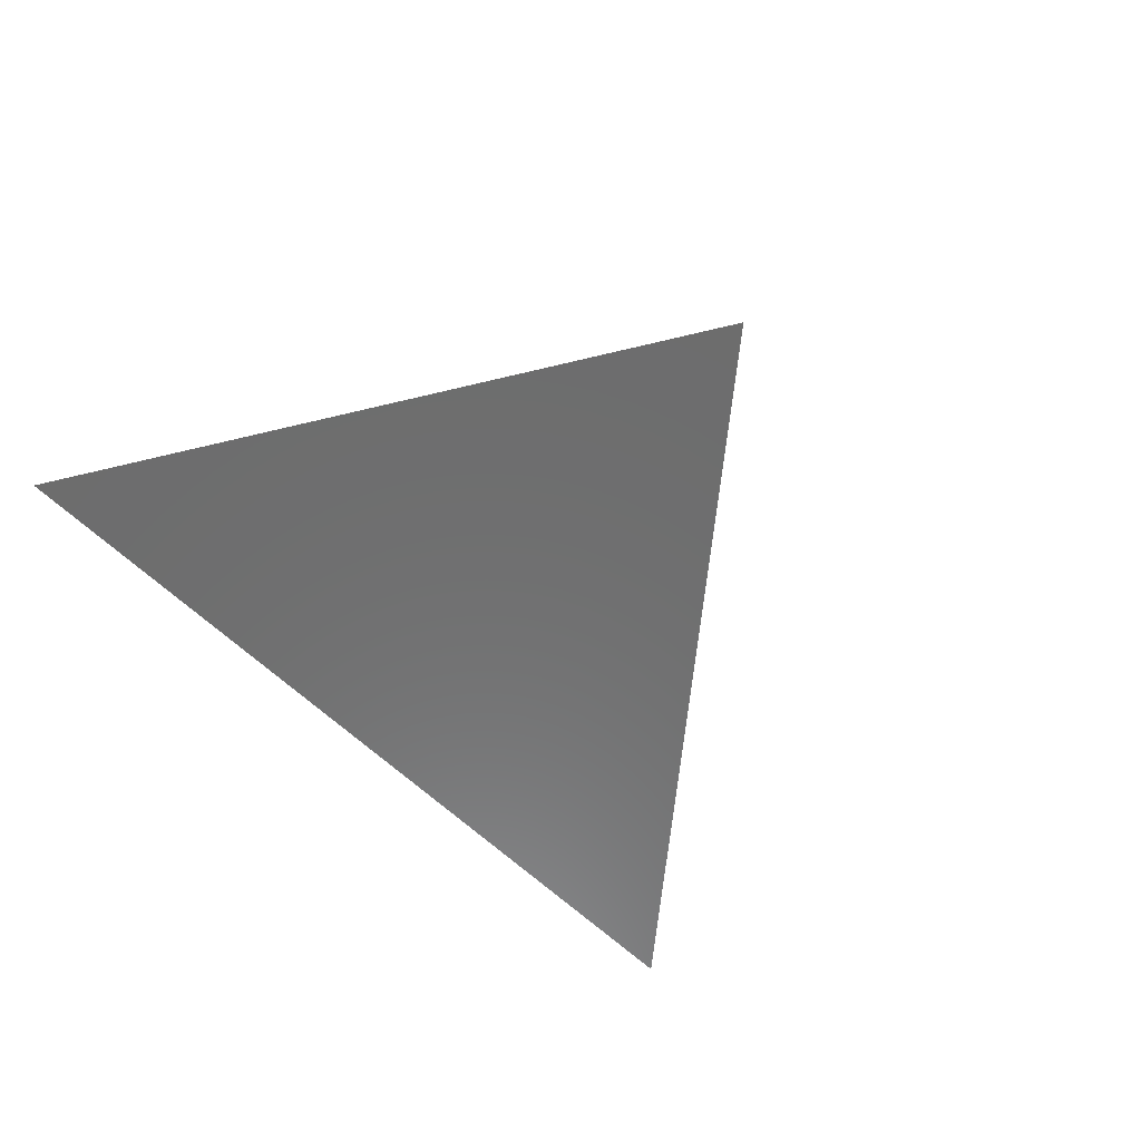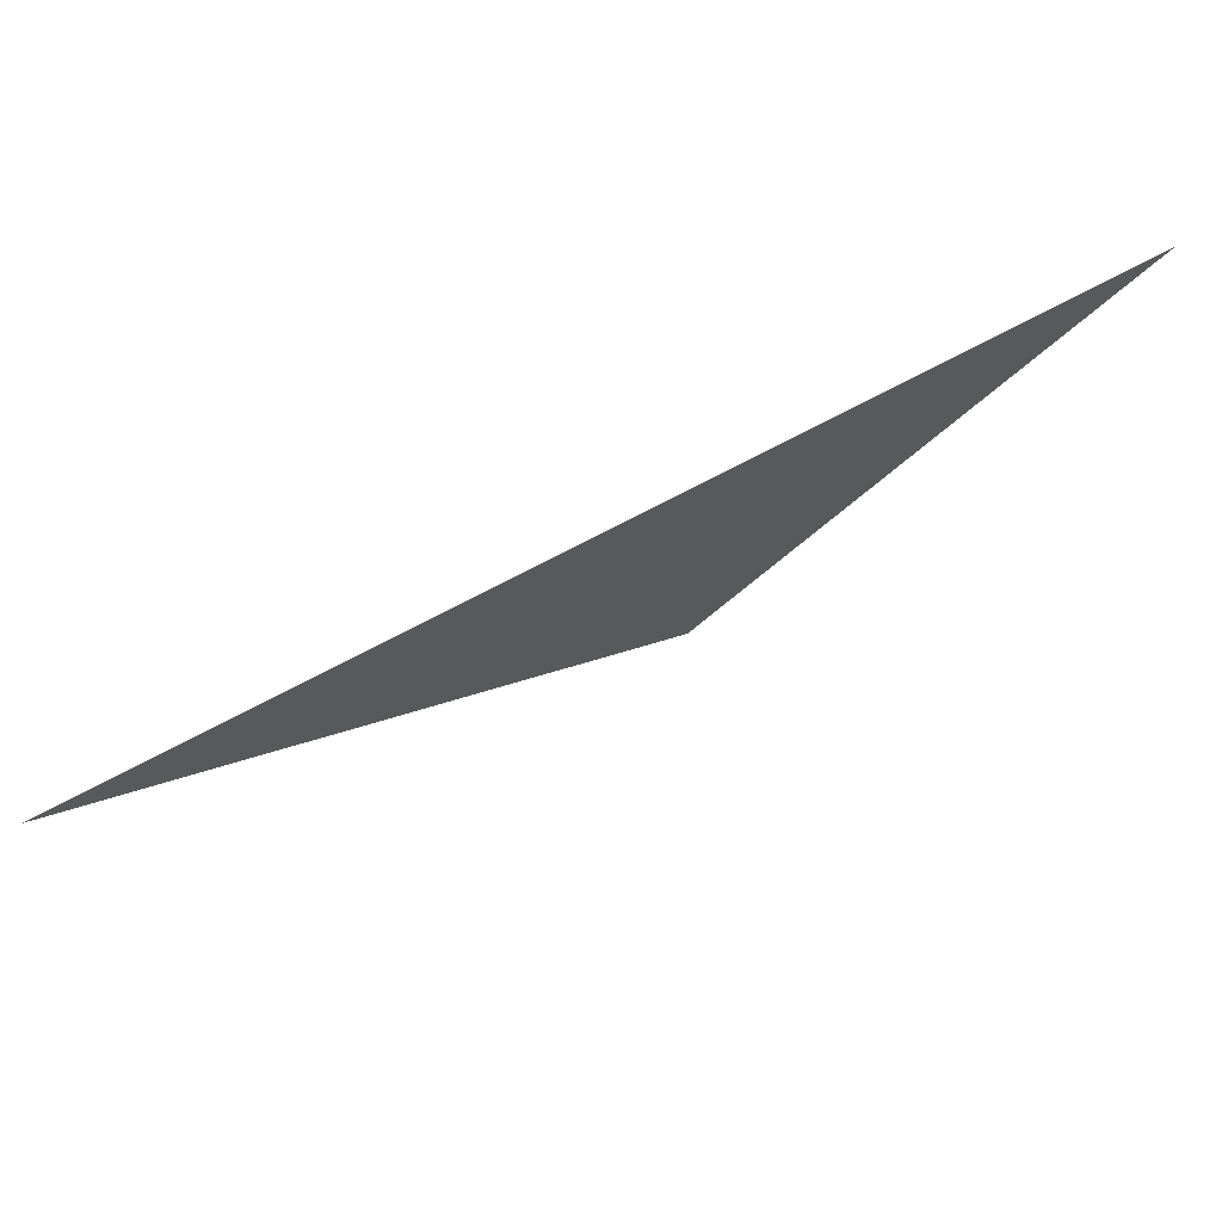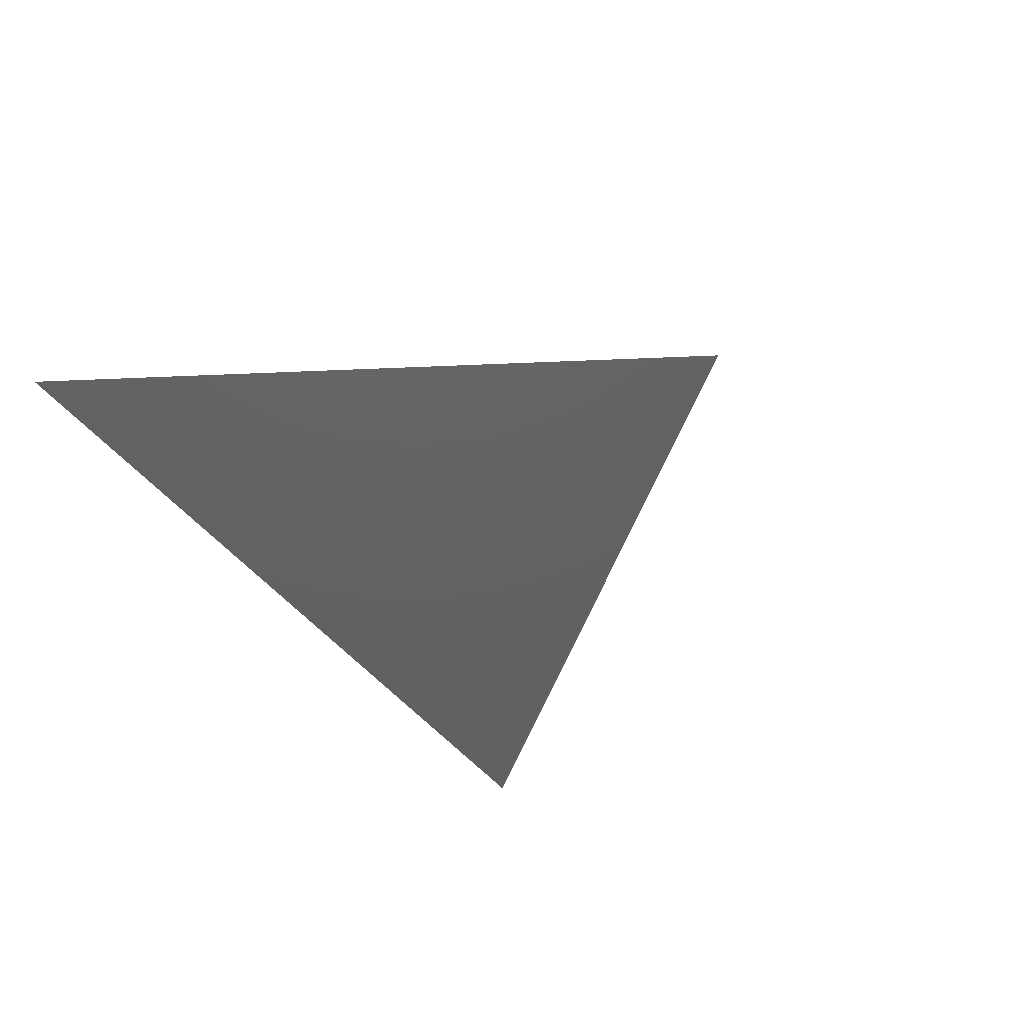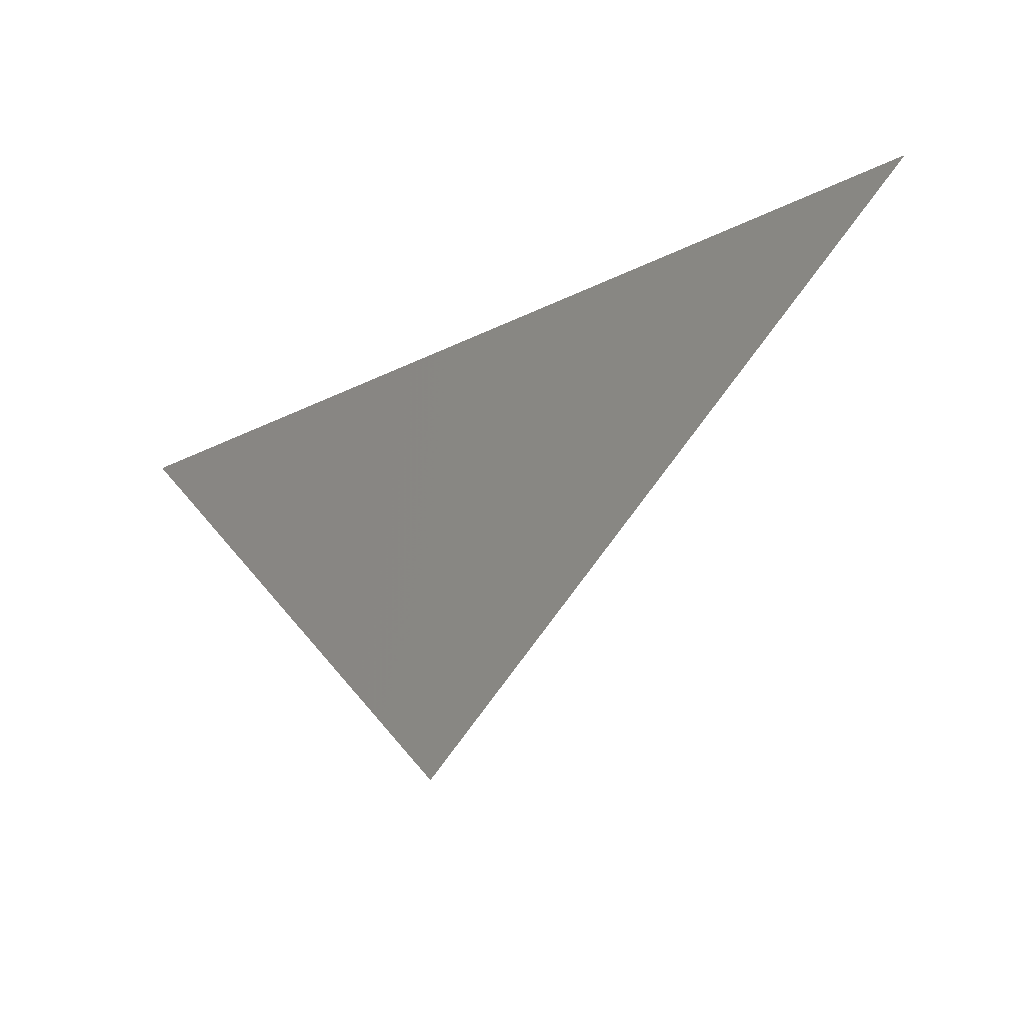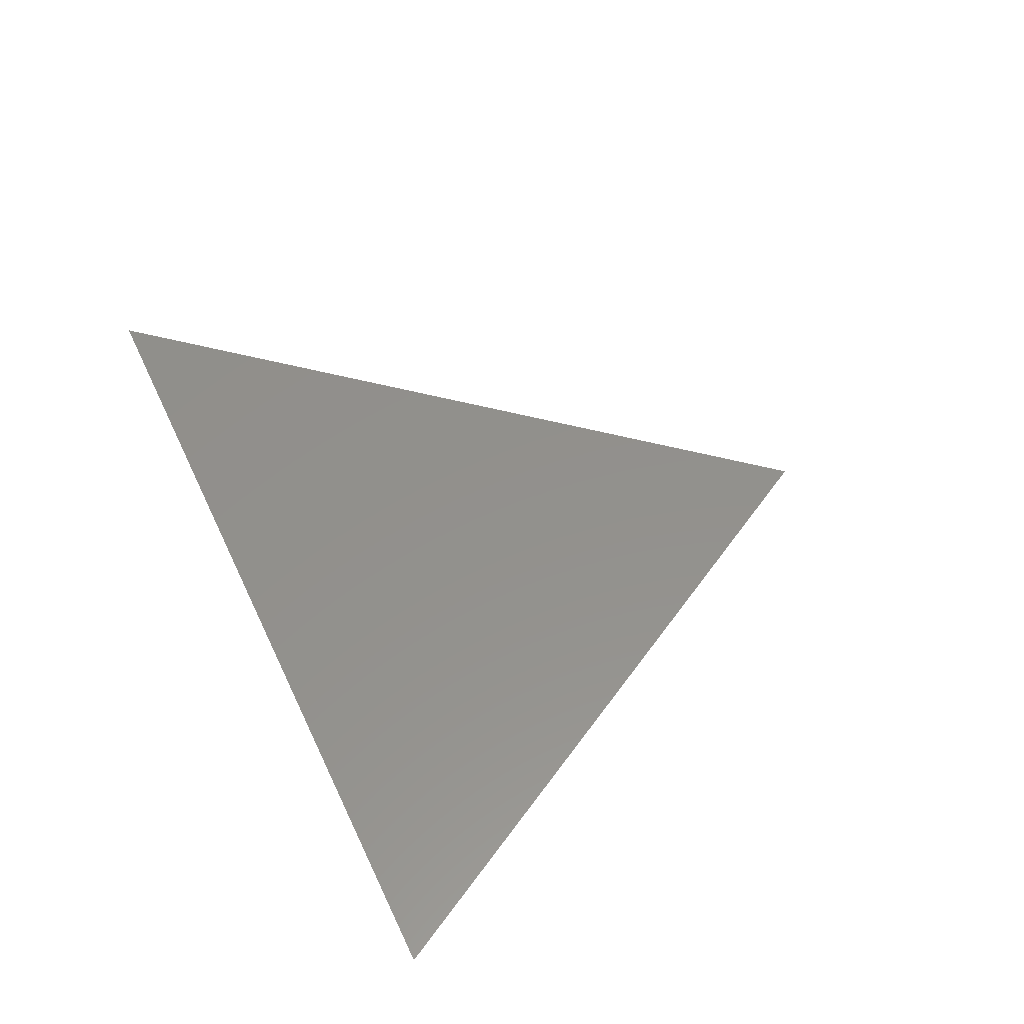
<metadata>
{"format":"stl","ext":"stl","renderer":"f3d","projection":"perspective","resolution":1024,"background":"white","views":[{"elev":-59.2,"azim":-45.3,"up":"+Z"},{"elev":79.5,"azim":152.9,"up":"+Y"},{"elev":-43.4,"azim":-56.5,"up":"+Z"},{"elev":-48.8,"azim":27.5,"up":"+Y"},{"elev":54.1,"azim":-114.8,"up":"+Z"}]}
</metadata>
<code>
# stl→obj: 3 verts, 1 faces
v -1 -9 27
v 22 -48 27
v 55 -9 27
f 1 2 3

</code>
